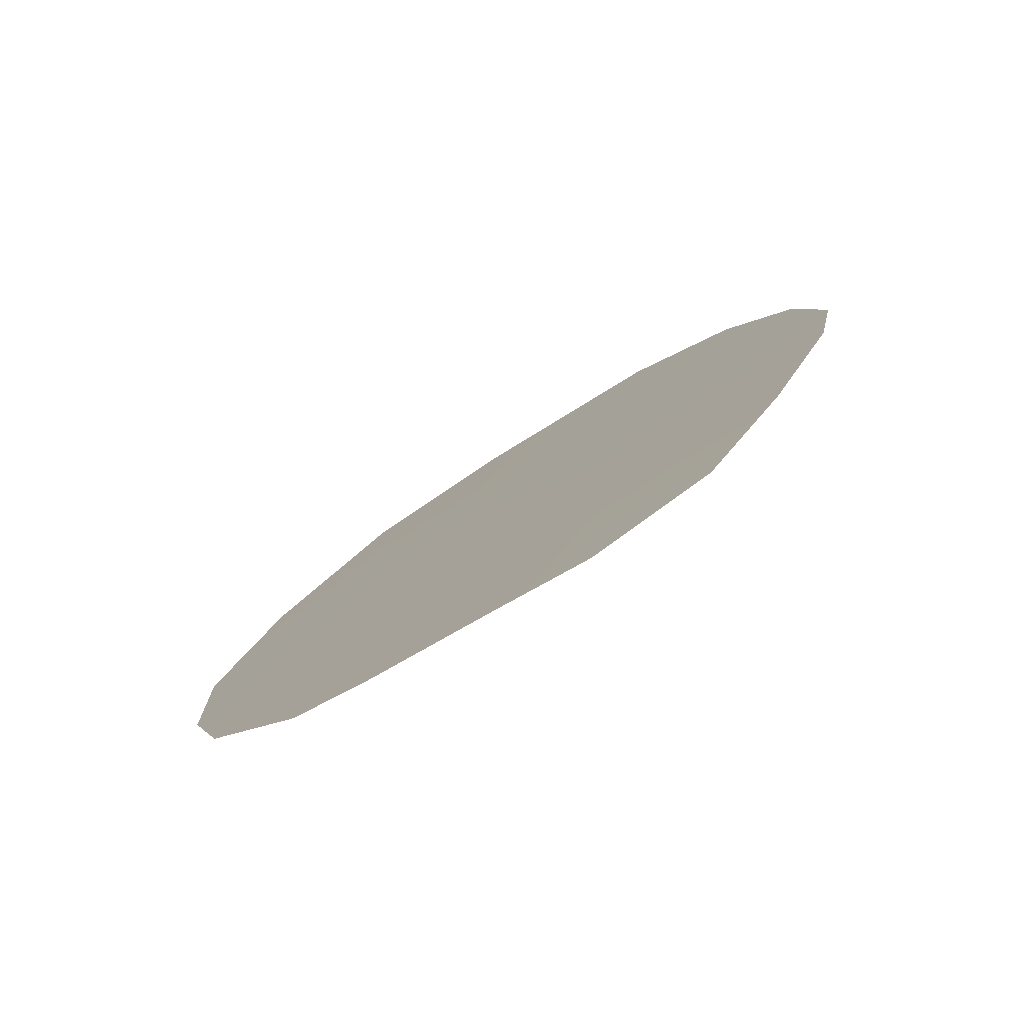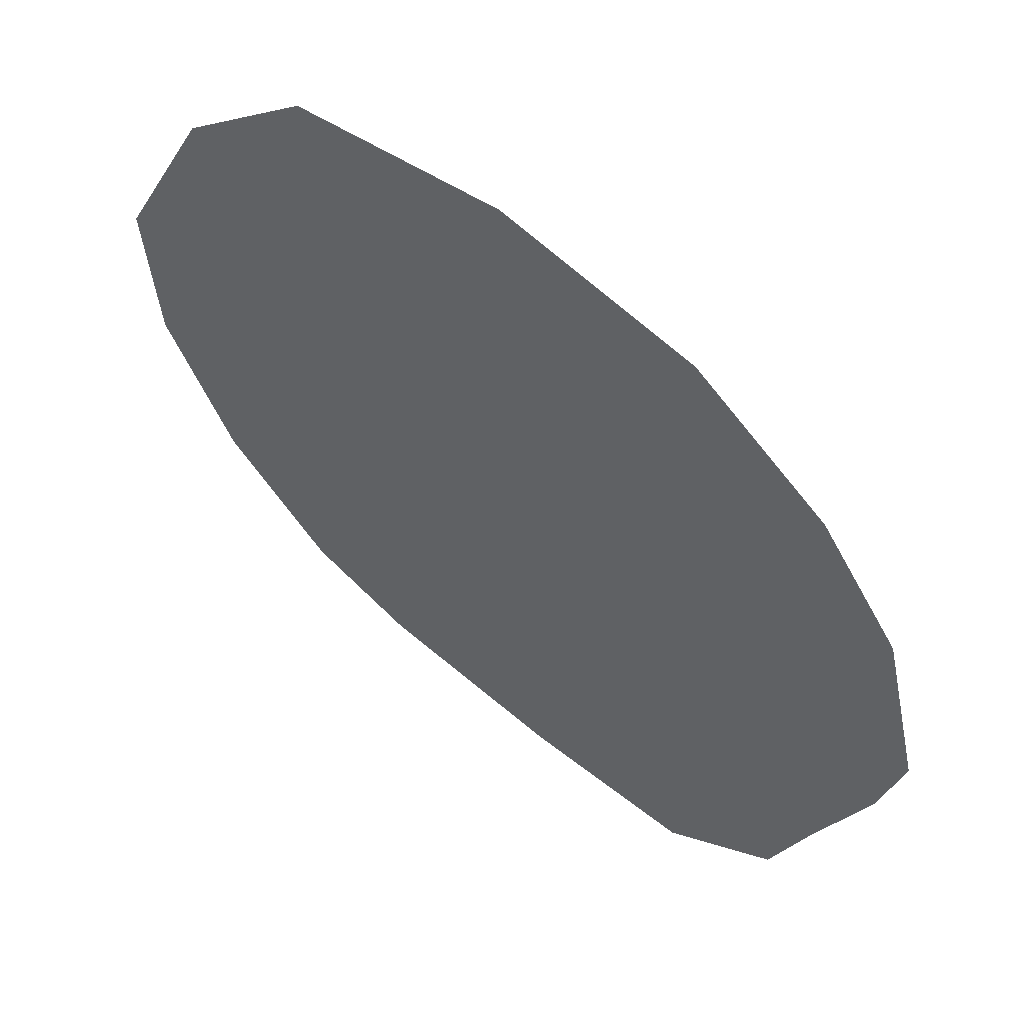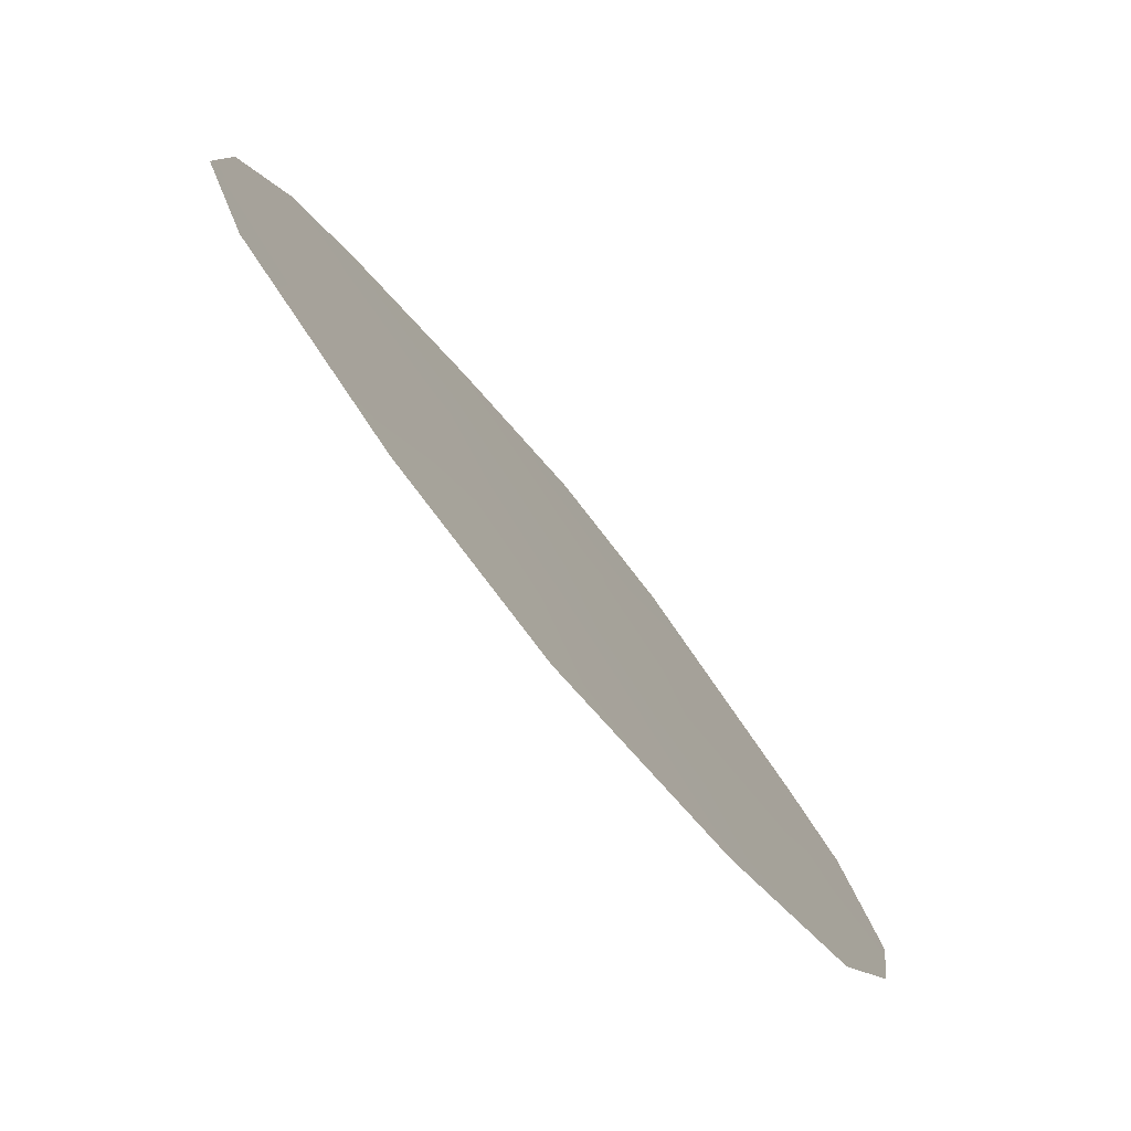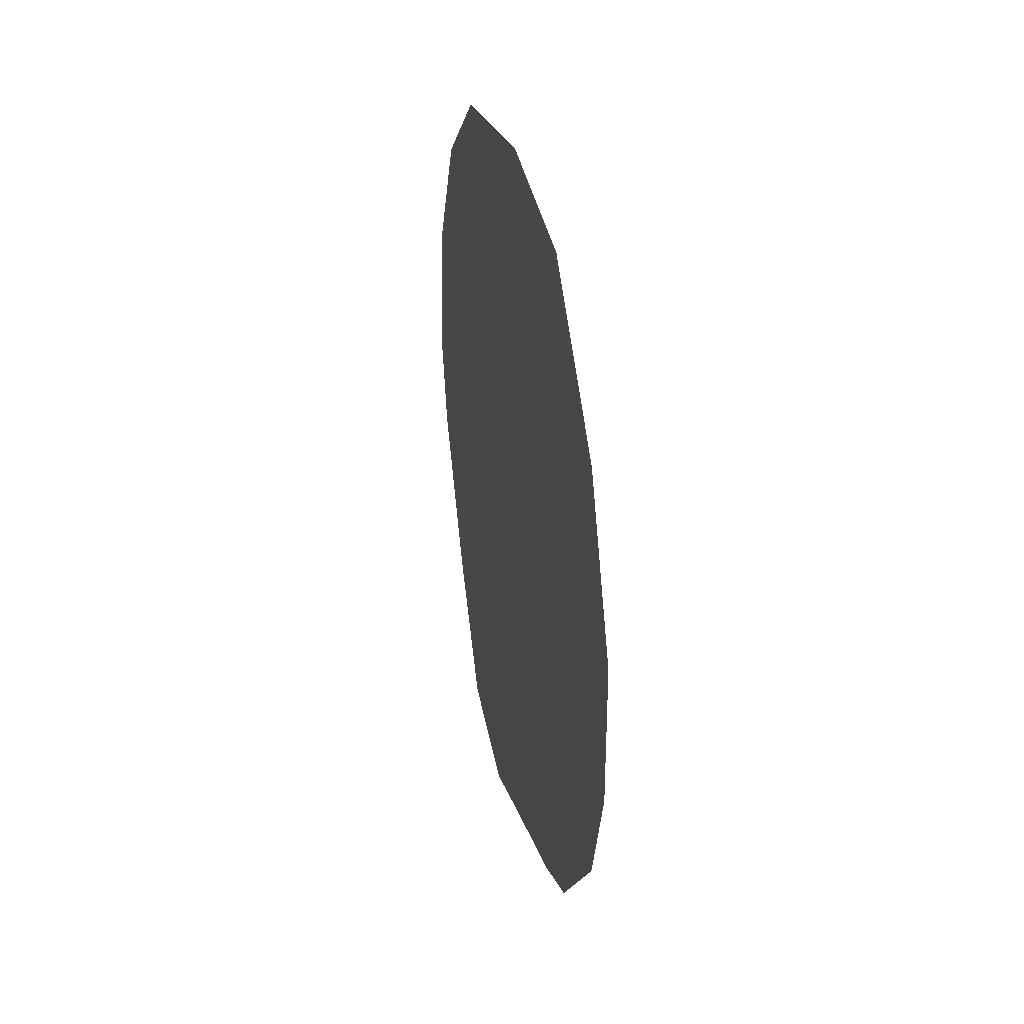
<metadata>
{"format":"obj","ext":"obj","renderer":"f3d","projection":"perspective","resolution":1024,"background":"white","views":[{"elev":-78.2,"azim":-22.0,"up":"+Y"},{"elev":-74.2,"azim":-140.0,"up":"+Z"},{"elev":-13.6,"azim":-162.7,"up":"+Z"},{"elev":31.0,"azim":-157.2,"up":"+Y"}]}
</metadata>
<code>
v -69.26 28.32 57.58
v -66.81 31.59 60.98
v -67.78 33.11 59.59
v -65.8 28.33 62.45
v -69.89 27.32 56.69
v -65.29 26.83 63.19
v -70.19 28.8 56.26
v -64.56 30.11 64.17
v -68.75 34.62 58.2
v -70.21 30.71 56.19
v -68.52 25.4 58.64
v -65.92 25.16 62.31
v -69.12 25.81 57.8
v -66.82 24.67 61.04
v -67.54 25 60.03
v -68.79 32.07 58.2
v -67.88 26.48 59.53
v -66.6 26.38 61.34
v -68.5 29.98 58.63
v -64.72 31.86 63.91
v -69.48 30.37 57.24
v -67.81 31.42 59.58
v -67 28.12 60.77
v -67.38 29.78 60.22
v -65.24 30.1 63.21
v -65.72 31.78 62.51
v -66.47 33.36 61.43
v -66.22 29.92 61.83
v -67.56 35.06 59.85
v -69.71 32.8 56.88
v -65.22 33.51 63.18
v -64.73 28.81 63.95
v -68.23 28.01 59.03
v -66.05 34.67 62
f 2 3 27
f 25 28 26
f 28 23 24
f 3 29 27
f 21 7 10
f 17 11 13
f 25 8 32
f 25 4 28
f 3 9 29
f 2 24 22
f 13 1 33
f 1 13 5
f 20 8 25
f 16 9 3
f 22 19 16
f 24 23 33
f 18 4 6
f 18 23 4
f 20 25 26
f 2 22 3
f 33 23 17
f 26 28 2
f 2 28 24
f 28 4 23
f 33 19 24
f 19 22 24
f 21 10 30
f 30 16 21
f 27 29 34
f 1 5 7
f 2 27 26
f 7 21 1
f 18 6 12
f 30 9 16
f 31 26 27
f 31 20 26
f 14 18 12
f 6 4 32
f 25 32 4
f 1 21 19
f 34 31 27
f 11 17 15
f 19 33 1
f 18 14 15
f 17 18 15
f 21 16 19
f 17 23 18
f 33 17 13
f 16 3 22

</code>
